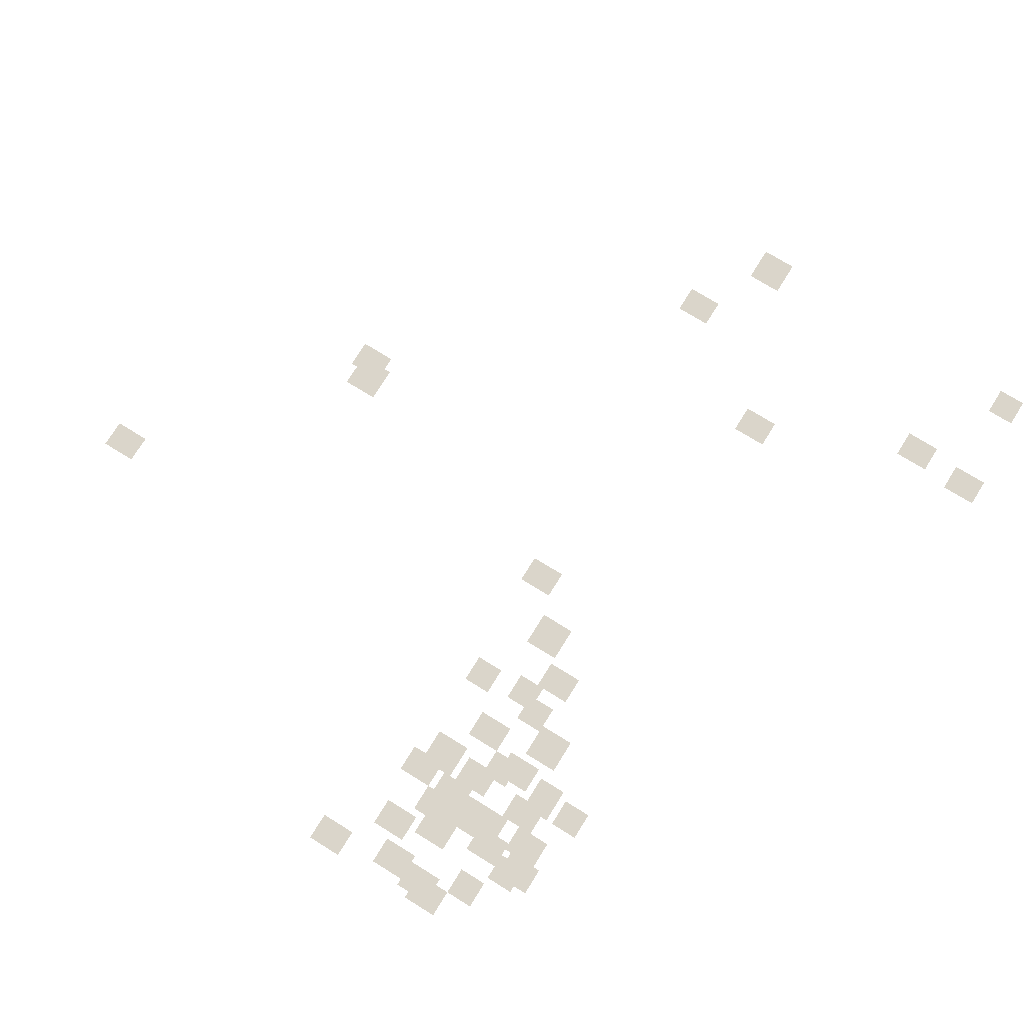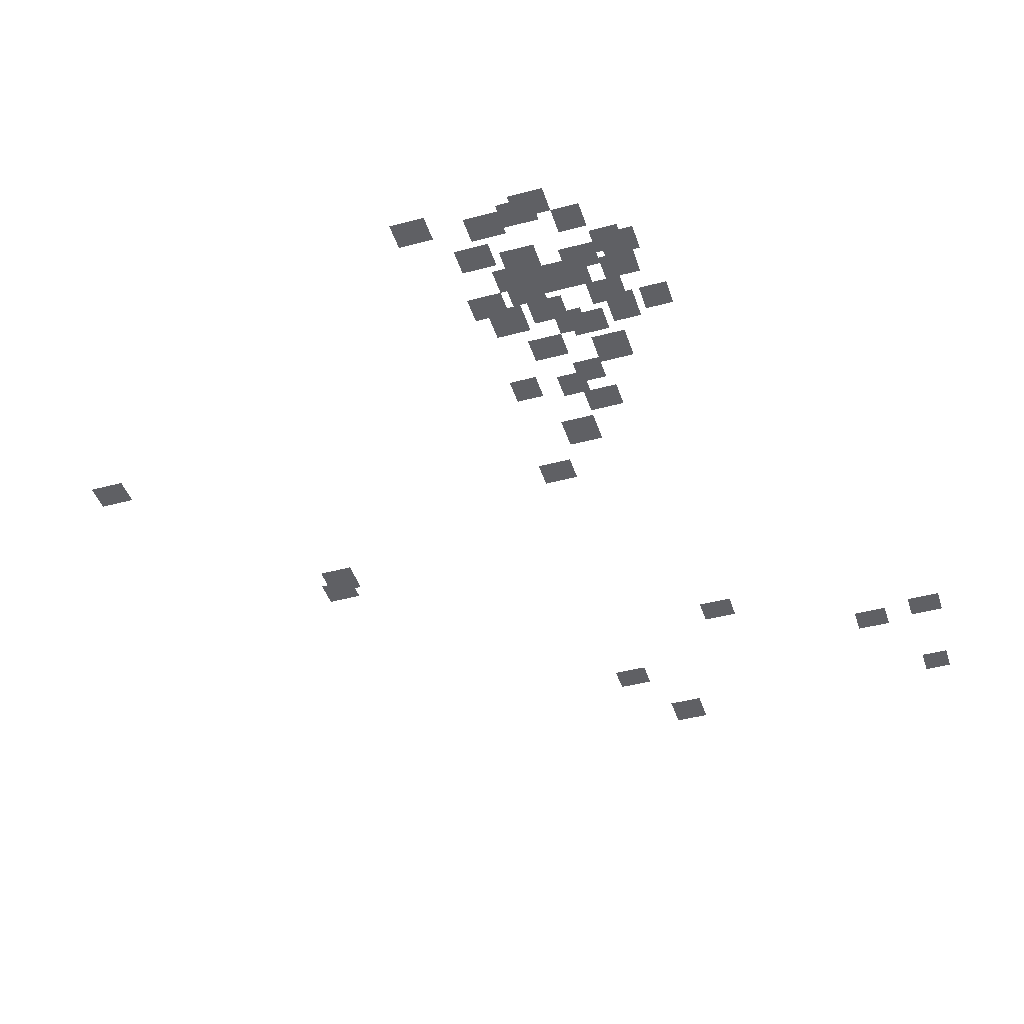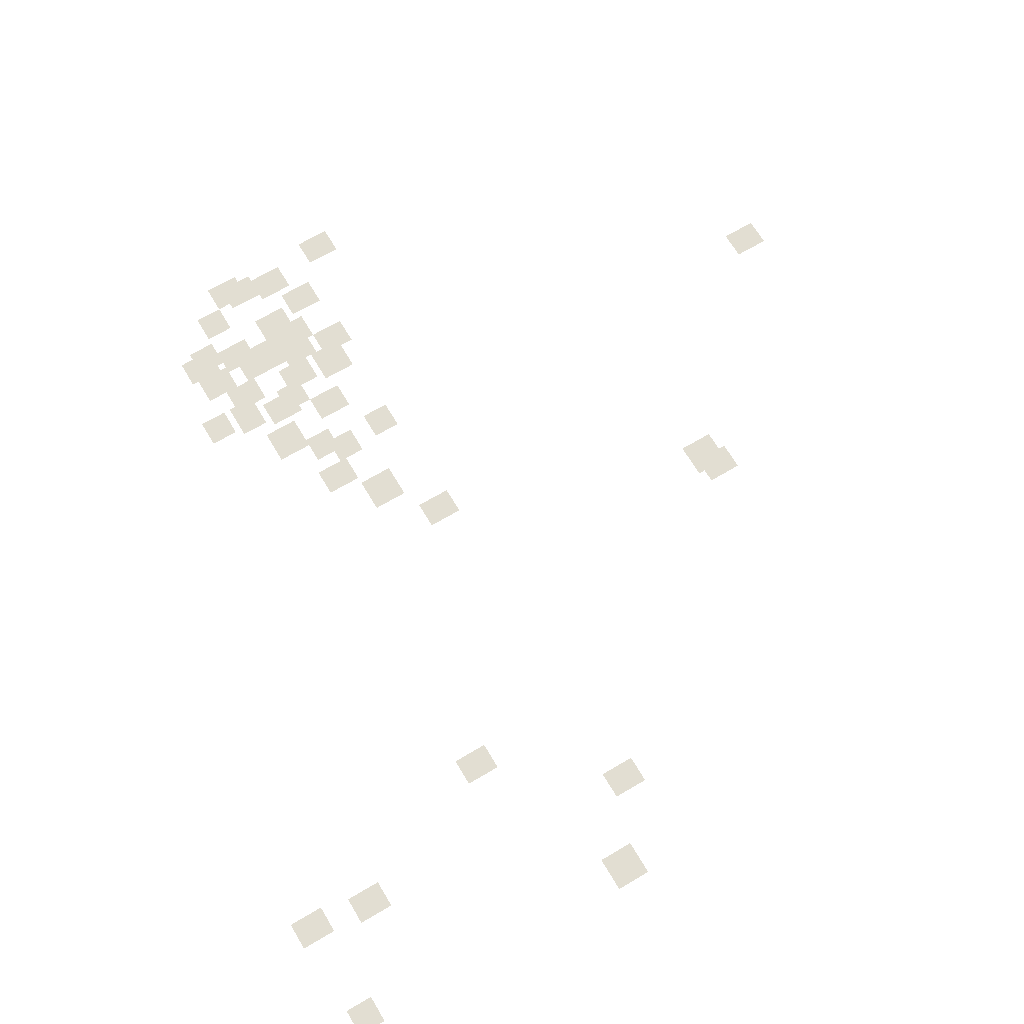
<metadata>
{"format":"obj","ext":"obj","renderer":"f3d","projection":"perspective","resolution":1024,"background":"white","views":[{"elev":74.2,"azim":121.8,"up":"+Y"},{"elev":-43.7,"azim":107.5,"up":"+Y"},{"elev":67.8,"azim":-120.7,"up":"+Y"}]}
</metadata>
<code>
g Grass_2_Cluster175
v -160.1 0 232.9
v -161 0 232.9
v -160.1 0 234
v -161 0 234
v -167.5 0 226.9
v -168.4 0 226.9
v -167.5 0 228.1
v -168.4 0 228.1
v -166.8 0 226.7
v -167.9 0 226.7
v -166.8 0 227.8
v -167.9 0 227.8
v -152.1 0 218.7
v -153 0 218.7
v -152.1 0 219.8
v -153 0 219.8
v -175.7 0 217.8
v -176.6 0 217.8
v -175.7 0 218.9
v -176.6 0 218.9
v -155.8 0 217.3
v -156.7 0 217.3
v -155.8 0 218.5
v -156.7 0 218.5
v -163.8 0 217.3
v -164.7 0 217.3
v -163.8 0 218.5
v -164.7 0 218.5
v -159.7 0 217.3
v -160.6 0 217.3
v -159.7 0 218.2
v -160.6 0 218.2
v -153.7 0 217.1
v -154.6 0 217.1
v -153.7 0 218.2
v -154.6 0 218.2
v -156.5 0 216.9
v -157.6 0 216.9
v -156.5 0 218
v -157.6 0 218
v -152.6 0 216.4
v -153.5 0 216.4
v -152.6 0 217.5
v -153.5 0 217.5
v -178.2 0 216.2
v -179.3 0 216.2
v -178.2 0 217.3
v -179.3 0 217.3
v -154.9 0 216.2
v -155.8 0 216.2
v -154.9 0 217.3
v -155.8 0 217.3
v -155.6 0 215.9
v -156.5 0 215.9
v -155.6 0 217.1
v -156.5 0 217.1
v -162 0 215.9
v -163.1 0 215.9
v -162 0 217.1
v -163.1 0 217.1
v -158.1 0 215.9
v -159 0 215.9
v -158.1 0 217.1
v -159 0 217.1
v -154.2 0 215.7
v -155.1 0 215.7
v -154.2 0 216.9
v -155.1 0 216.9
v -159.9 0 215.7
v -160.8 0 215.7
v -159.9 0 216.6
v -160.8 0 216.6
v -156.5 0 215.5
v -157.4 0 215.5
v -156.5 0 216.6
v -157.4 0 216.6
v -152.4 0 215.3
v -153.3 0 215.3
v -152.4 0 216.4
v -153.3 0 216.4
v -155.1 0 215.3
v -156.2 0 215.3
v -155.1 0 216.4
v -156.2 0 216.4
v -157.2 0 215
v -158.1 0 215
v -157.2 0 215.9
v -158.1 0 215.9
v -159.4 0 215
v -160.4 0 215
v -159.4 0 215.9
v -160.4 0 215.9
v -160.8 0 214.8
v -161.7 0 214.8
v -160.8 0 215.9
v -161.7 0 215.9
v -152.1 0 214.8
v -153 0 214.8
v -152.1 0 215.9
v -153 0 215.9
v -155.1 0 214.3
v -156.2 0 214.3
v -155.1 0 215.5
v -156.2 0 215.5
v -157.4 0 214.3
v -158.3 0 214.3
v -157.4 0 215.5
v -158.3 0 215.5
v -158.5 0 213.9
v -159.7 0 213.9
v -158.5 0 215
v -159.7 0 215
v -154.6 0 213.9
v -155.6 0 213.9
v -154.6 0 215
v -155.6 0 215
v -153 0 213.9
v -154 0 213.9
v -153 0 214.8
v -154 0 214.8
v -172.7 0 213.7
v -173.6 0 213.7
v -172.7 0 214.8
v -173.6 0 214.8
v -156.2 0 213.4
v -157.2 0 213.4
v -156.2 0 214.6
v -157.2 0 214.6
v -156.9 0 213.2
v -158.1 0 213.2
v -156.9 0 214.1
v -158.1 0 214.1
v -154.2 0 213
v -155.1 0 213
v -154.2 0 213.9
v -155.1 0 213.9
v -155.3 0 212.7
v -156.2 0 212.7
v -155.3 0 213.9
v -156.2 0 213.9
v -154.4 0 212.5
v -155.3 0 212.5
v -154.4 0 213.7
v -155.3 0 213.7
v -156.9 0 212.1
v -157.8 0 212.1
v -156.9 0 213
v -157.8 0 213
v -175 0 208.2
v -175.9 0 208.2
v -175 0 209.3
v -175.9 0 209.3
v -178.2 0 206.3
v -179.1 0 206.3
v -178.2 0 207.3
v -179.1 0 207.3
v -174.8 0 206.1
v -175.7 0 206.1
v -174.8 0 207.3
v -175.7 0 207.3
g Grass_2_Cluster175_0
f 2 3 1
f 2 4 3
f 6 7 5
f 6 8 7
f 10 11 9
f 10 12 11
f 14 15 13
f 14 16 15
f 18 19 17
f 18 20 19
f 22 23 21
f 22 24 23
f 26 27 25
f 26 28 27
f 30 31 29
f 30 32 31
f 34 35 33
f 34 36 35
f 38 39 37
f 38 40 39
f 42 43 41
f 42 44 43
f 46 47 45
f 46 48 47
f 50 51 49
f 50 52 51
f 54 55 53
f 54 56 55
f 58 59 57
f 58 60 59
f 62 63 61
f 62 64 63
f 66 67 65
f 66 68 67
f 70 71 69
f 70 72 71
f 74 75 73
f 74 76 75
f 78 79 77
f 78 80 79
f 82 83 81
f 82 84 83
f 86 87 85
f 86 88 87
f 90 91 89
f 90 92 91
f 94 95 93
f 94 96 95
f 98 99 97
f 98 100 99
f 102 103 101
f 102 104 103
f 106 107 105
f 106 108 107
f 110 111 109
f 110 112 111
f 114 115 113
f 114 116 115
f 118 119 117
f 118 120 119
f 122 123 121
f 122 124 123
f 126 127 125
f 126 128 127
f 130 131 129
f 130 132 131
f 134 135 133
f 134 136 135
f 138 139 137
f 138 140 139
f 142 143 141
f 142 144 143
f 146 147 145
f 146 148 147
f 150 151 149
f 150 152 151
f 154 155 153
f 154 156 155
f 158 159 157
f 158 160 159

</code>
